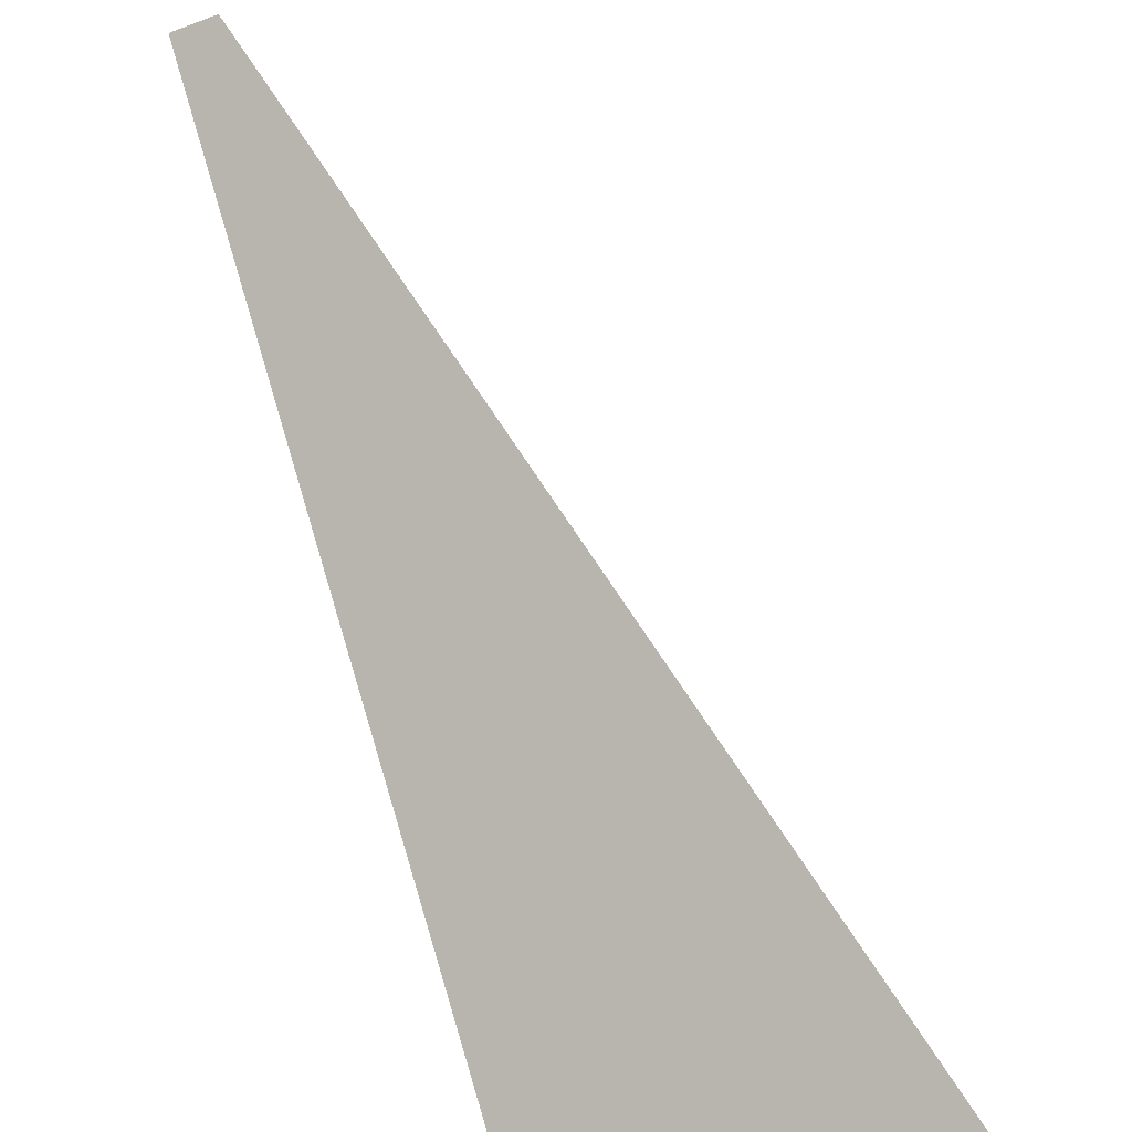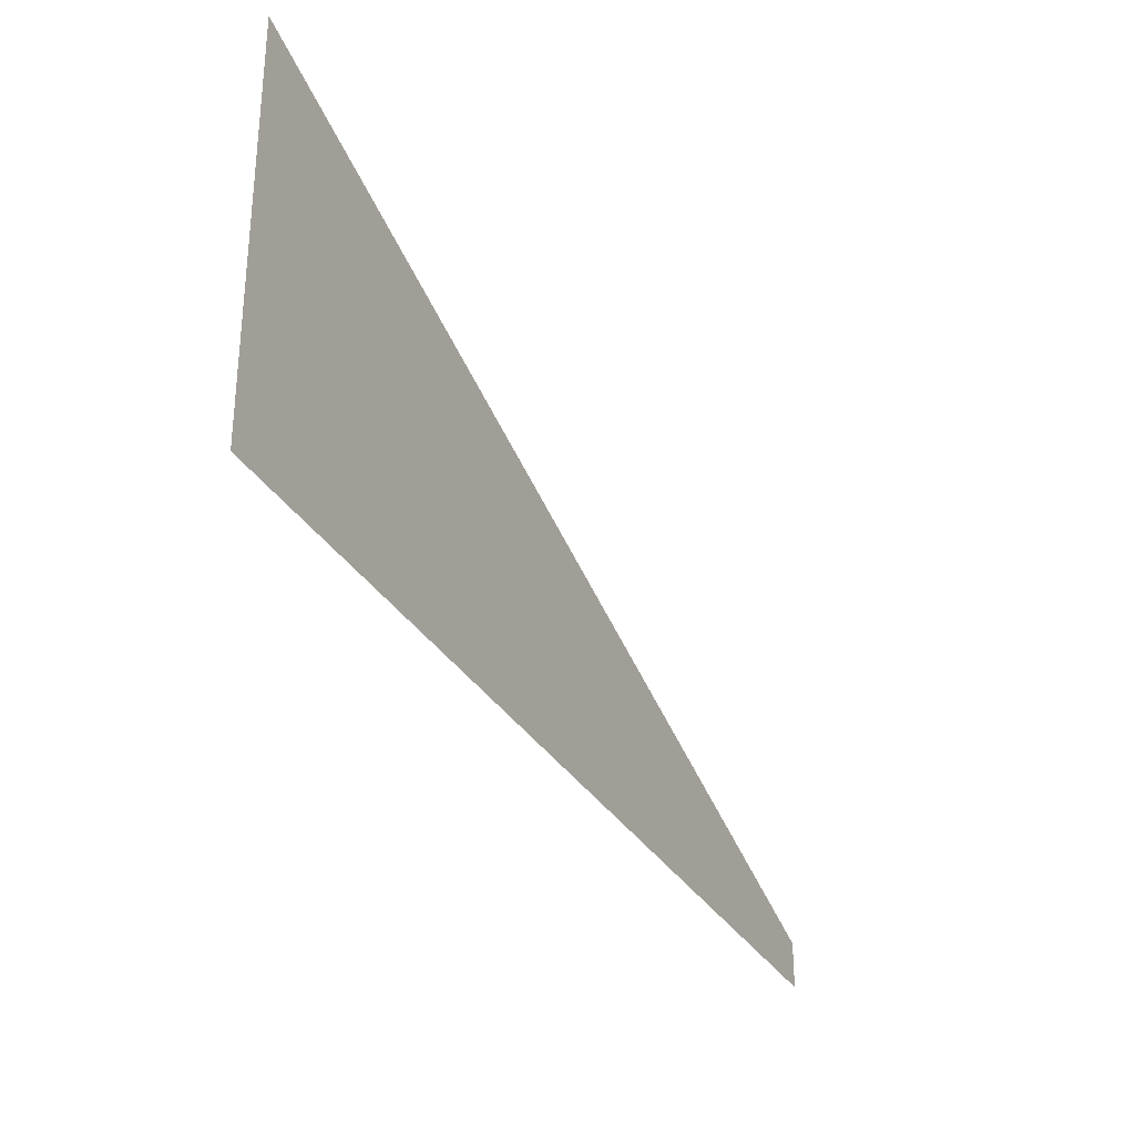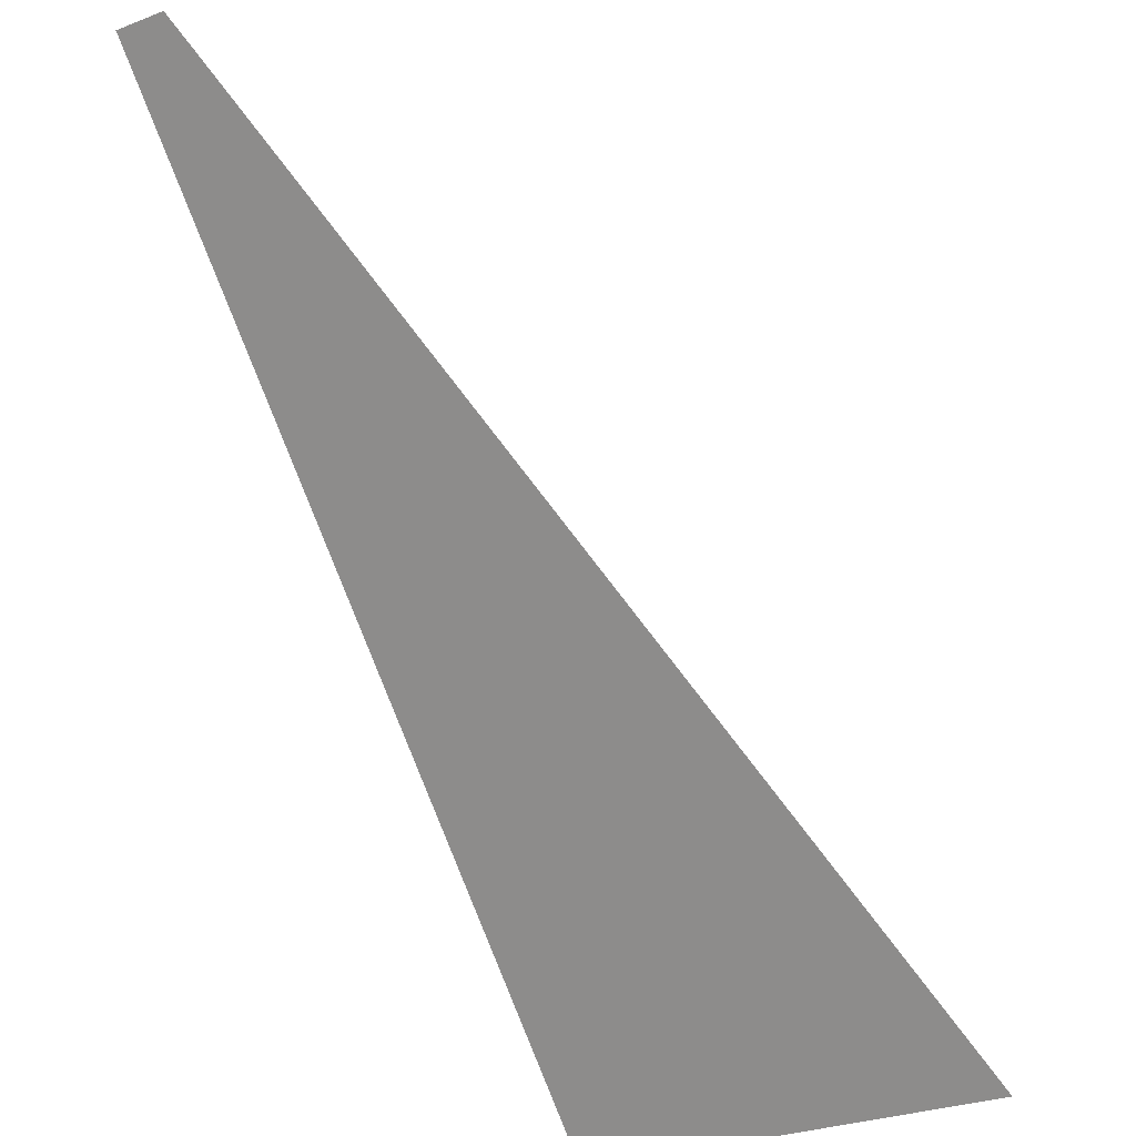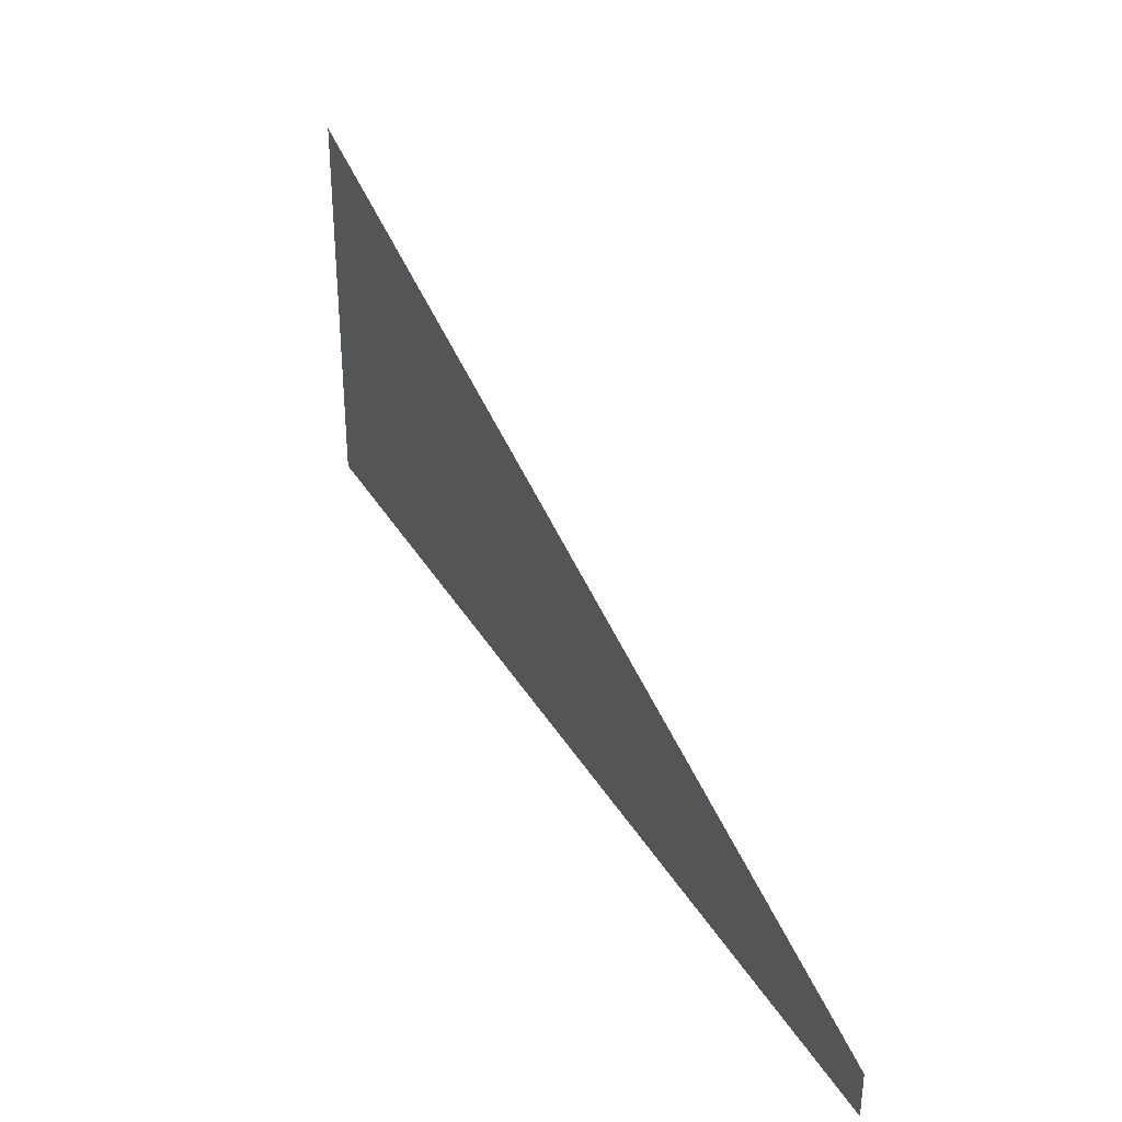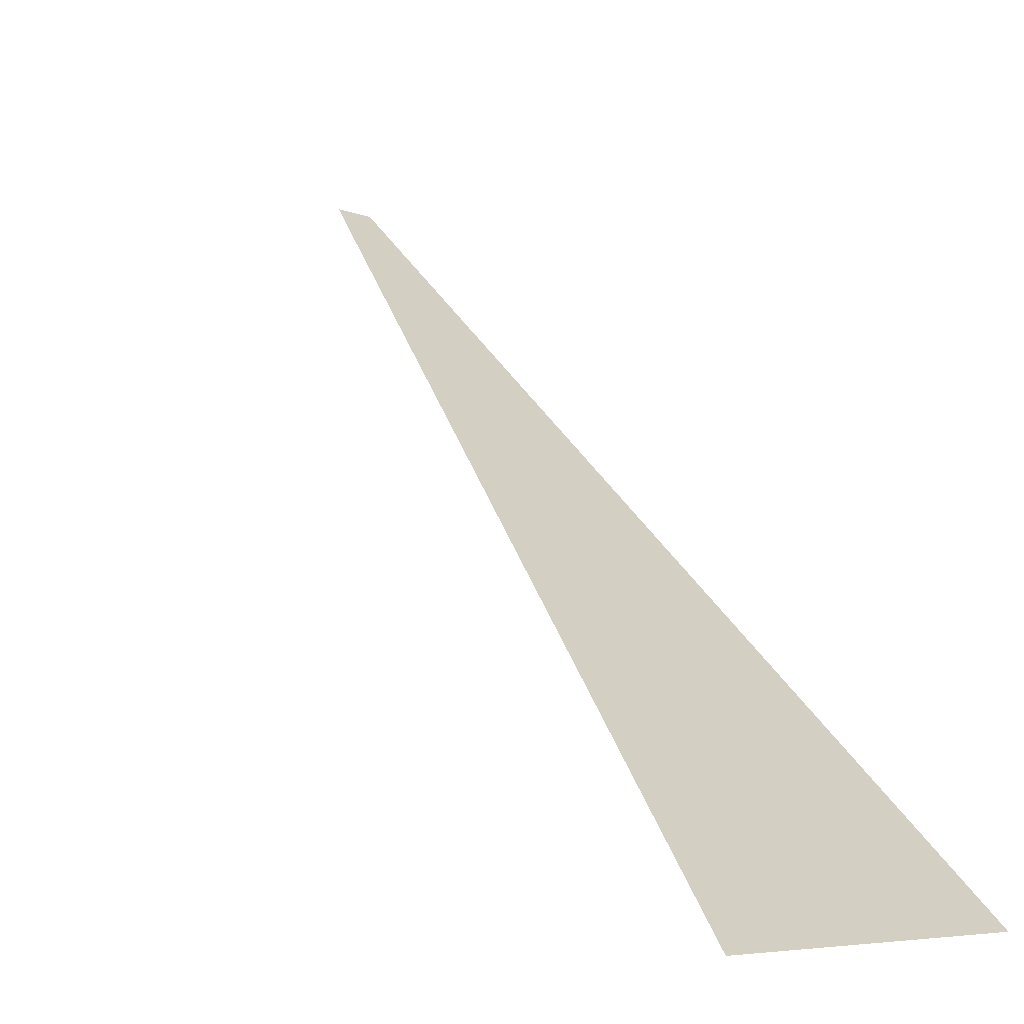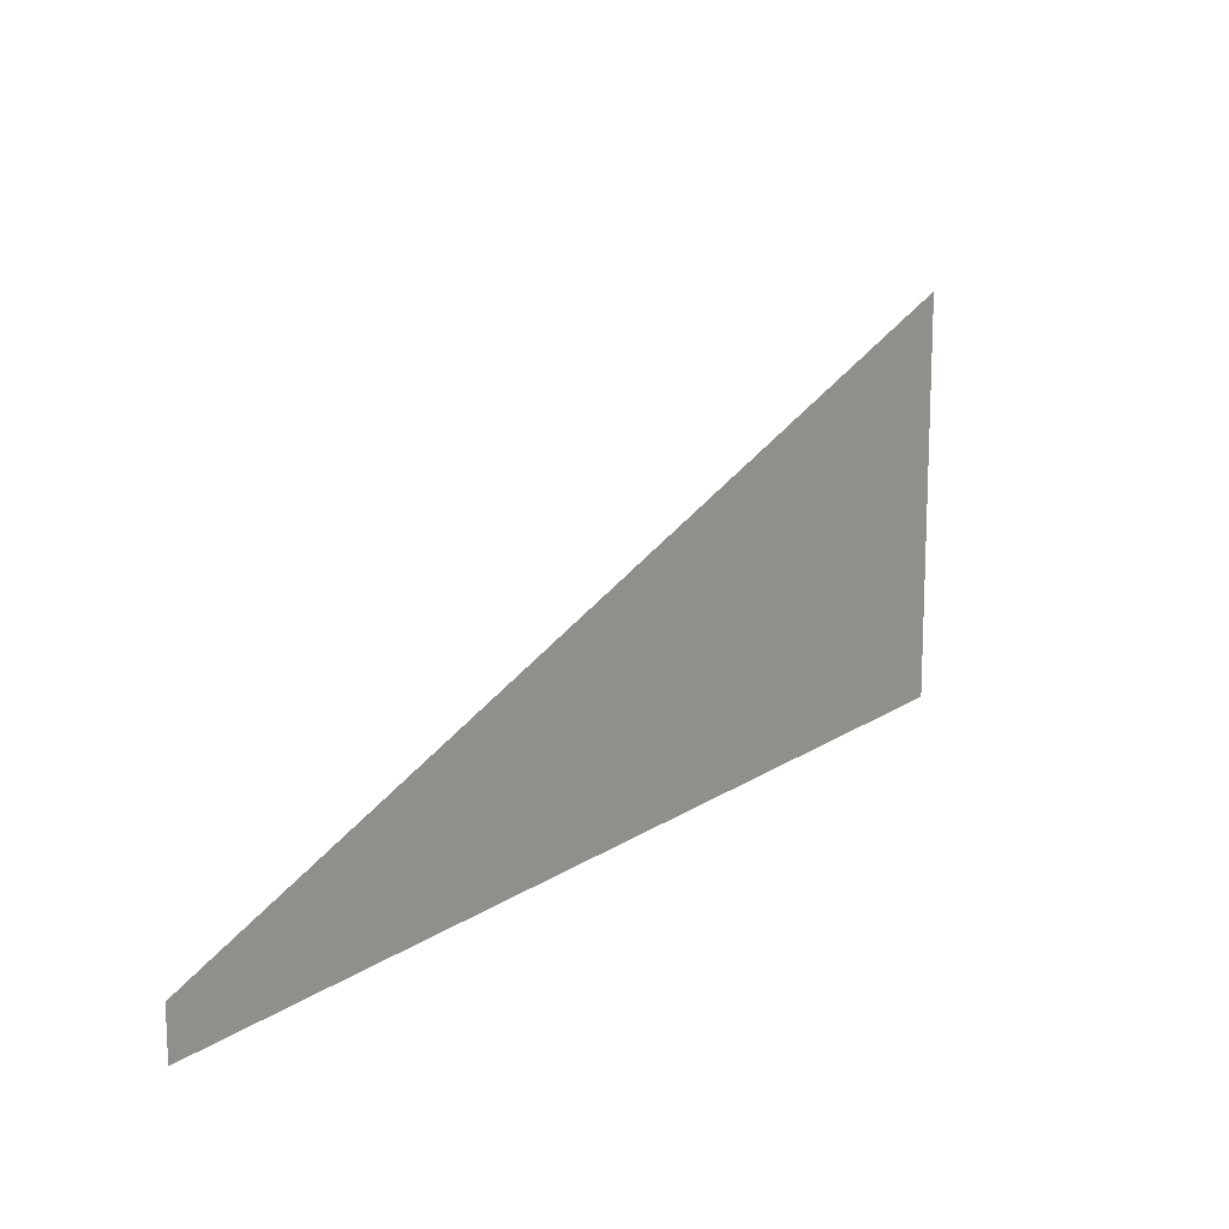
<metadata>
{"format":"obj","ext":"obj","renderer":"f3d","projection":"perspective","resolution":1024,"background":"white","views":[{"elev":-45.8,"azim":113.1,"up":"+Z"},{"elev":-31.9,"azim":-108.4,"up":"+Y"},{"elev":-29.4,"azim":119.7,"up":"+Z"},{"elev":35.0,"azim":19.4,"up":"+Y"},{"elev":-6.6,"azim":-139.1,"up":"+Z"},{"elev":15.3,"azim":81.2,"up":"+Y"}]}
</metadata>
<code>
o 立方体.001_cell.029
v 14.98 1.404 -17.33
v 15.23 1.404 -17.09
v 15.23 1.42 -17.09
v 15.22 1.424 -17.1
v 14.98 1.536 -17.33
f 1 3 4
f 4 5 1
f 1 2 3

</code>
